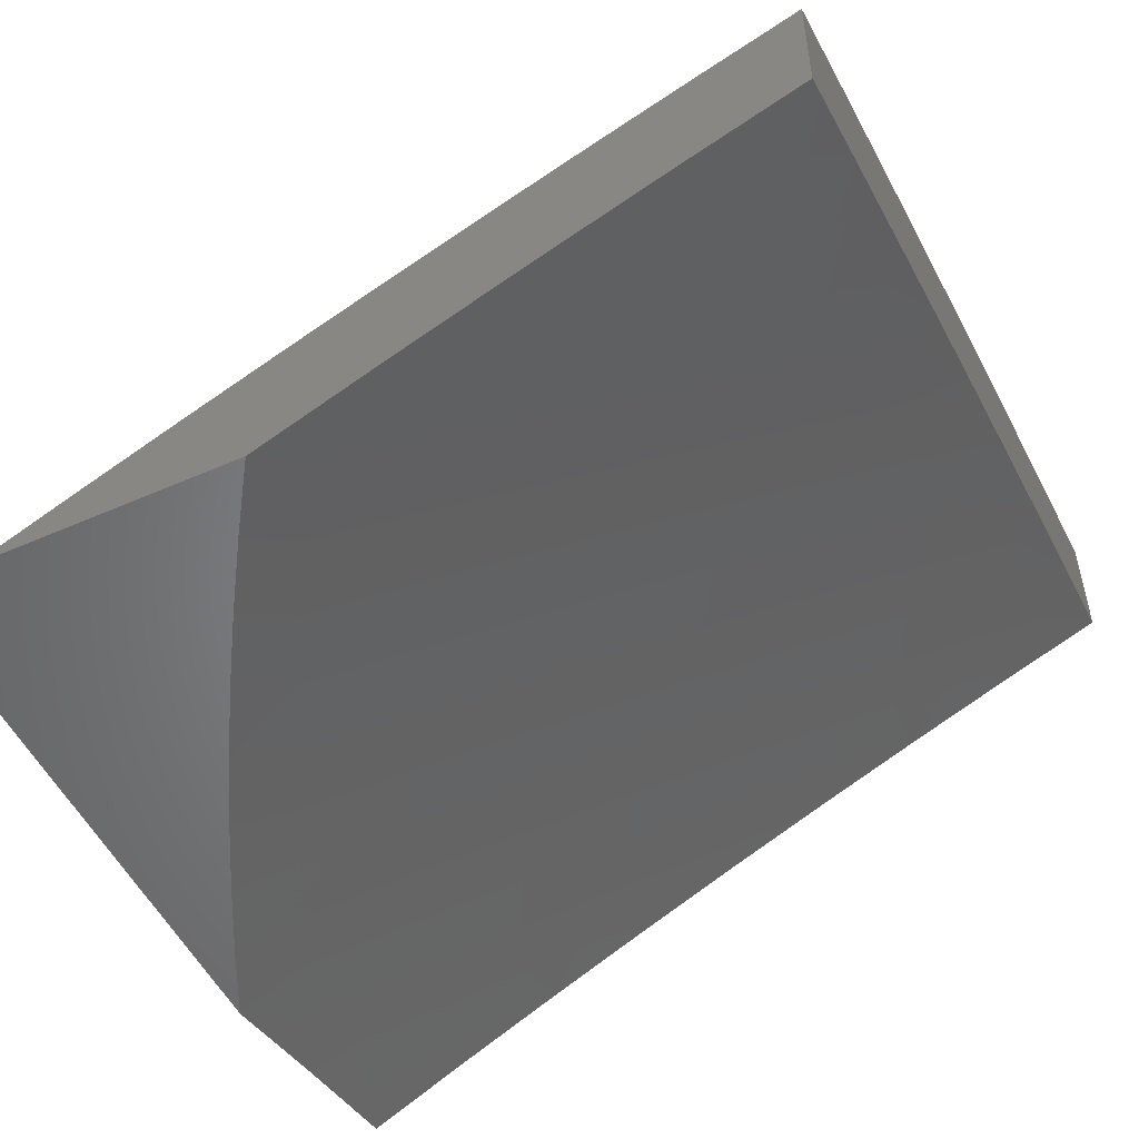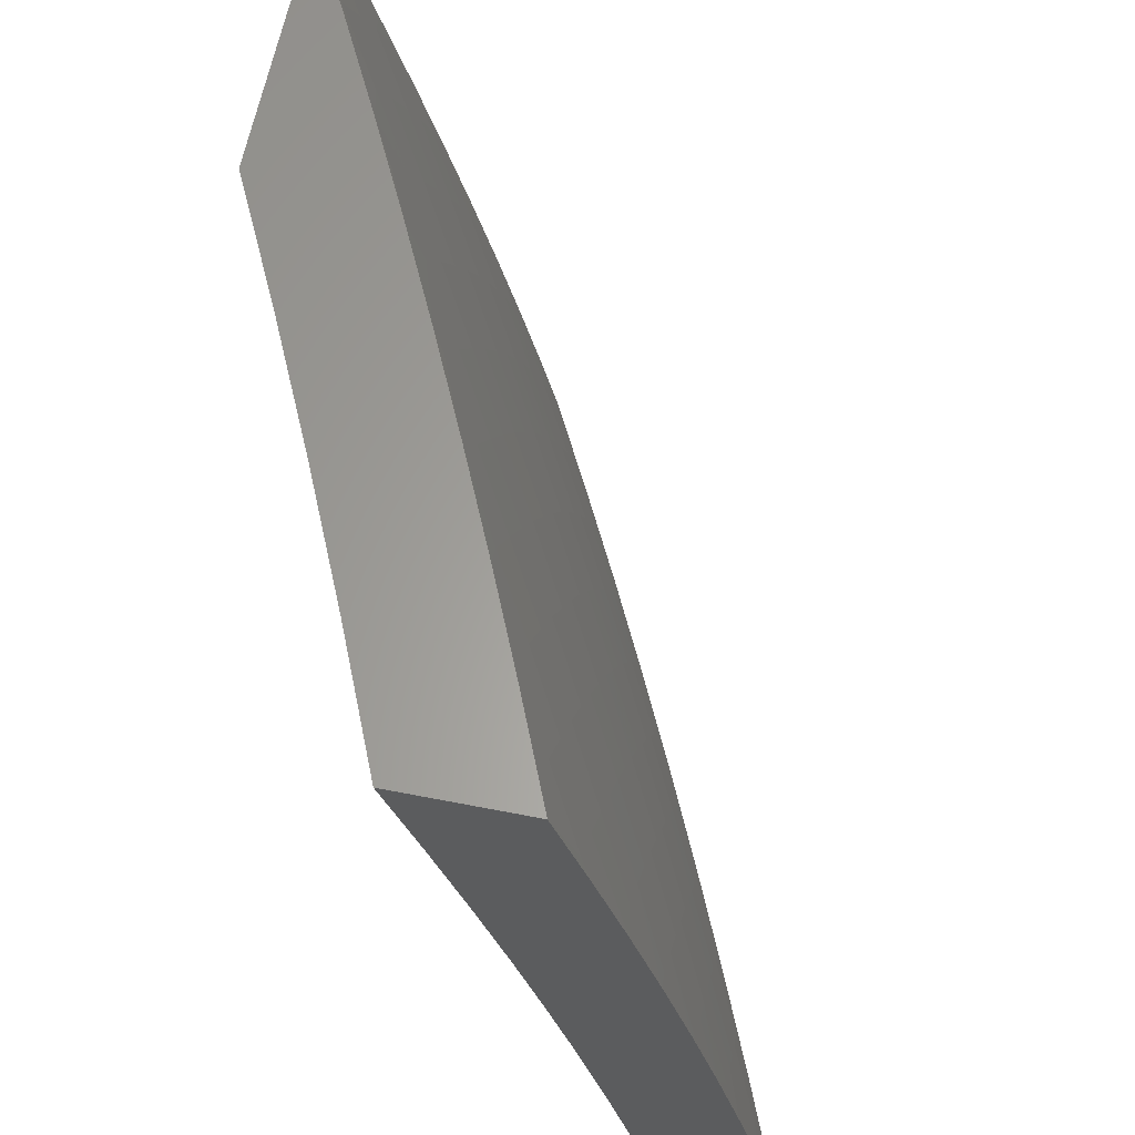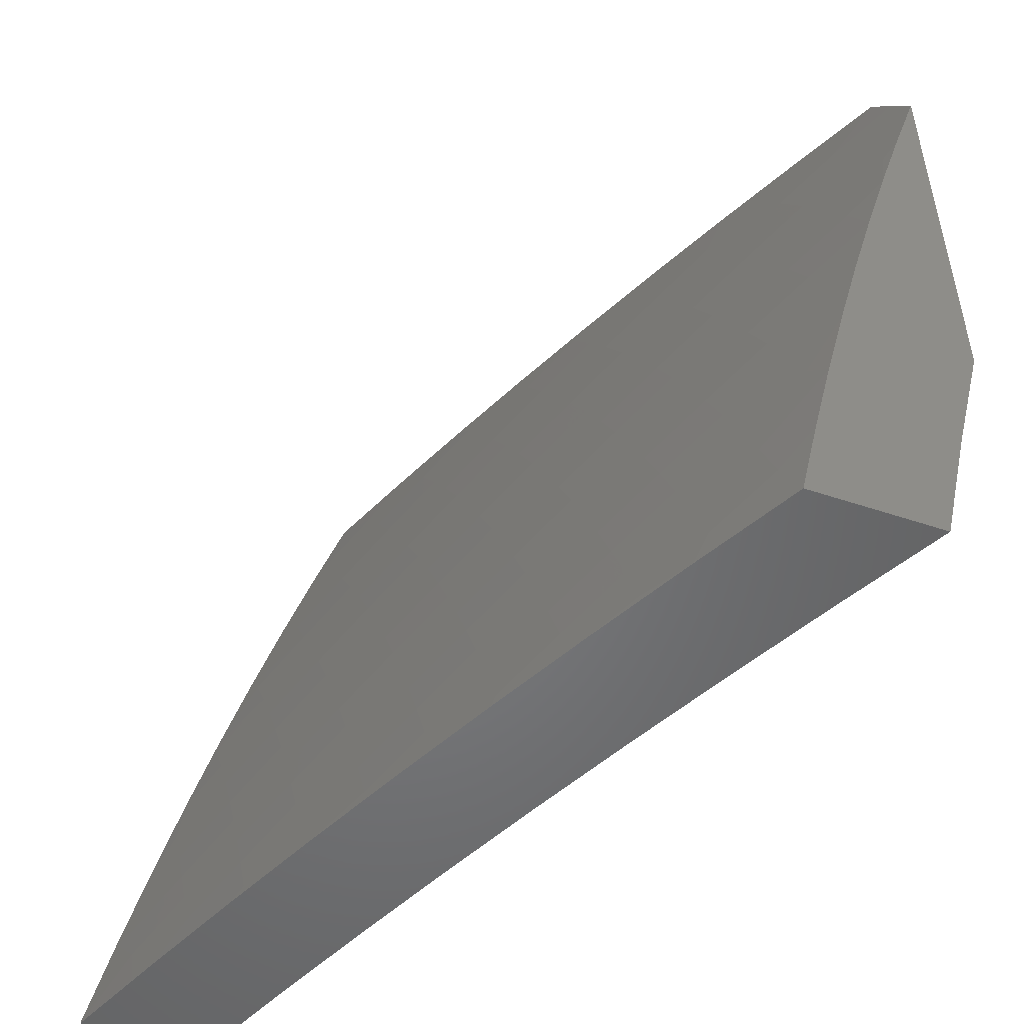
<metadata>
{"format":"stl","ext":"stl","renderer":"f3d","projection":"perspective","resolution":1024,"background":"white","views":[{"elev":-52.1,"azim":-154.7,"up":"+Z"},{"elev":62.2,"azim":-78.8,"up":"+Y"},{"elev":-51.2,"azim":69.9,"up":"+Y"}]}
</metadata>
<code>
# stl→obj: 366 verts, 728 faces
v 4.127 2 10.64
v 4.091 2.005 10.65
v 4 2 10.69
v 4.058 2.067 10.65
v 4 2.126 10.66
v 4.025 2.128 10.65
v 4.064 2.228 10.61
v 4.098 2.166 10.61
v 4.171 2.205 10.57
v 4.132 2.104 10.61
v 4.206 2.141 10.57
v 4.165 2.042 10.61
v 4.239 2.078 10.57
v 4.254 2 10.58
v 4.271 2.014 10.57
v 4.38 2 10.53
v 4.345 2.049 10.54
v 4.419 2.084 10.49
v 4.313 2.114 10.54
v 4.386 2.15 10.49
v 4.352 2.216 10.49
v 4.425 2.253 10.45
v 4.389 2.32 10.45
v 4.461 2.358 10.41
v 4.351 2.386 10.45
v 4.423 2.425 10.41
v 4.307 2.461 10.45
v 4.378 2.501 10.41
v 4.262 2.536 10.45
v 4.332 2.577 10.41
v 4.215 2.61 10.45
v 4.284 2.653 10.41
v 4.166 2.683 10.45
v 4.235 2.727 10.41
v 4.116 2.756 10.45
v 4.184 2.801 10.41
v 4.065 2.828 10.45
v 4.132 2.874 10.41
v 4.013 2.899 10.45
v 4.078 2.946 10.41
v 4 3 10.43
v 4.117 3 10.38
v 4.144 2.994 10.37
v 4.233 3 10.33
v 4.199 2.92 10.37
v 4.265 2.967 10.32
v 4.319 2.891 10.32
v 4.349 3 10.28
v 4.386 2.936 10.28
v 4.453 2.981 10.24
v 4.507 2.902 10.24
v 4.465 3 10.22
v 4.574 2.946 10.19
v 4.579 3 10.17
v 4.641 2.989 10.14
v 4.693 3 10.11
v 4.695 2.907 10.14
v 4.763 2.949 10.1
v 4.816 2.866 10.1
v 4.885 2.906 10.05
v 4.937 2.821 10.05
v 4.96 2.935 10
v 5 2.869 10
v 5 2.762 10.03
v 4.987 2.734 10.05
v 5 2.654 10.07
v 4.918 2.696 10.1
v 4.96 2.621 10.1
v 4.848 2.658 10.14
v 4.889 2.584 10.14
v 4.777 2.619 10.19
v 4.818 2.547 10.19
v 4.707 2.581 10.24
v 4.747 2.509 10.24
v 4.636 2.542 10.28
v 4.676 2.471 10.28
v 4.565 2.503 10.32
v 4.604 2.434 10.32
v 4.494 2.464 10.37
v 4.533 2.396 10.37
v 4.452 2.018 10.49
v 4.506 2 10.47
v 4.526 2.051 10.45
v 4.63 2 10.42
v 4.633 2.016 10.41
v 4.707 2.049 10.37
v 4.601 2.085 10.41
v 4.675 2.119 10.37
v 4.567 2.154 10.41
v 4.641 2.188 10.37
v 4.533 2.222 10.41
v 4.606 2.258 10.37
v 4.57 2.327 10.37
v 4.642 2.364 10.32
v 4.754 2 10.36
v 4.782 2.081 10.32
v 4.749 2.152 10.32
v 4.714 2.223 10.32
v 4.679 2.294 10.32
v 4.714 2.4 10.28
v 4.814 2.009 10.32
v 4.878 2 10.3
v 4.888 2.041 10.28
v 5 2 10.23
v 4.963 2.072 10.24
v 5 2.11 10.21
v 4.93 2.146 10.24
v 5 2.219 10.18
v 4.896 2.219 10.24
v 4.969 2.252 10.19
v 4.861 2.292 10.24
v 4.933 2.326 10.19
v 4.824 2.365 10.24
v 4.896 2.4 10.19
v 4.858 2.473 10.19
v 4.929 2.51 10.14
v 5 2.546 10.1
v 5 2.328 10.15
v 4.968 2.435 10.14
v 5 2.437 10.13
v 4.919 3 10
v 4.831 2.991 10.05
v 4.806 3 10.06
v 4 2.877 10.47
v 4 2.753 10.5
v 4.049 2.71 10.49
v 4 2.628 10.54
v 4.098 2.639 10.49
v 4.029 2.595 10.54
v 4.145 2.567 10.49
v 4.076 2.524 10.54
v 4.192 2.494 10.49
v 4.121 2.452 10.54
v 4.236 2.42 10.49
v 4.165 2.38 10.54
v 4.28 2.346 10.49
v 4.208 2.307 10.54
v 4.316 2.281 10.49
v 4.244 2.243 10.54
v 4.279 2.179 10.54
v 4 2.503 10.57
v 4.006 2.48 10.57
v 4 2.378 10.6
v 4.051 2.41 10.57
v 4.094 2.339 10.57
v 4.022 2.298 10.61
v 4 2.252 10.63
v 4.786 2.437 10.24
v 4.752 2.329 10.28
v 4.788 2.258 10.28
v 4.822 2.186 10.28
v 4.856 2.113 10.28
v 4.498 2.29 10.41
v 4.46 2.186 10.45
v 4.494 2.119 10.45
v 4.136 2.267 10.57
v 4.868 2.781 10.1
v 4.799 2.742 10.14
v 4.748 2.825 10.14
v 4.729 2.702 10.19
v 4.679 2.784 10.19
v 4.627 2.865 10.19
v 4.659 2.662 10.24
v 4.61 2.743 10.24
v 4.559 2.823 10.24
v 4.589 2.622 10.28
v 4.541 2.702 10.28
v 4.491 2.781 10.28
v 4.439 2.859 10.28
v 4.519 2.582 10.32
v 4.471 2.66 10.32
v 4.422 2.738 10.32
v 4.371 2.815 10.32
v 4.449 2.542 10.37
v 4.402 2.619 10.37
v 4.353 2.695 10.37
v 4.303 2.771 10.37
v 4.252 2.846 10.37
v 4.878 2 10.14
v 4.914 2.051 10.11
v 5 2 10.08
v 4.973 2.076 10.07
v 5 2.162 10.04
v 4.94 2.15 10.07
v 4.999 2.175 10.04
v 4.964 2.25 10.04
v 5 2.322 10
v 4.928 2.324 10.04
v 4.956 2.41 10
v 4.891 2.397 10.04
v 4.911 2.497 10
v 4.853 2.471 10.04
v 4.814 2.544 10.04
v 4.796 2.442 10.07
v 4.757 2.514 10.07
v 4.739 2.413 10.11
v 4.7 2.484 10.11
v 4.682 2.383 10.15
v 4.644 2.454 10.15
v 4.624 2.354 10.18
v 4.587 2.424 10.18
v 4.567 2.325 10.22
v 4.53 2.394 10.22
v 4.509 2.296 10.25
v 4.473 2.363 10.25
v 4.452 2.266 10.29
v 4.415 2.333 10.29
v 4.394 2.237 10.32
v 4.358 2.303 10.32
v 4.336 2.207 10.35
v 4.3 2.272 10.35
v 4.277 2.178 10.39
v 4.243 2.242 10.39
v 4.219 2.148 10.42
v 4.185 2.211 10.42
v 4.161 2.118 10.45
v 4.127 2.181 10.45
v 4.102 2.088 10.48
v 4.069 2.15 10.48
v 4.044 2.059 10.51
v 4.011 2.119 10.51
v 4 2.126 10.51
v 4.034 2.211 10.48
v 4.092 2.243 10.45
v 4 2.253 10.48
v 4.05 2.314 10.45
v 4 2.378 10.45
v 4.007 2.384 10.45
v 4 2.504 10.42
v 4.064 2.417 10.42
v 4.019 2.488 10.42
v 4.074 2.522 10.39
v 4.027 2.593 10.39
v 4 2.628 10.39
v 4.082 2.629 10.35
v 4.033 2.7 10.35
v 4.087 2.736 10.32
v 4 2.753 10.35
v 4.036 2.807 10.32
v 4 2.877 10.31
v 4.09 2.844 10.29
v 4.037 2.916 10.29
v 4.089 2.954 10.25
v 4 3 10.27
v 4.141 2.991 10.22
v 4.153 3 10.21
v 4.196 2.918 10.22
v 4.248 2.955 10.18
v 4.249 2.844 10.22
v 4.302 2.88 10.18
v 4.3 2.769 10.22
v 4.354 2.804 10.18
v 4.35 2.693 10.22
v 4.405 2.727 10.18
v 4.399 2.617 10.22
v 4.454 2.65 10.18
v 4.446 2.54 10.22
v 4.502 2.571 10.18
v 4.491 2.462 10.22
v 4.548 2.493 10.18
v 4.754 2 10.2
v 4.795 2.002 10.18
v 4.855 2.026 10.15
v 4.881 2.124 10.11
v 4.906 2.223 10.07
v 4.631 2 10.26
v 4.704 2.047 10.22
v 4.763 2.073 10.18
v 4.822 2.099 10.15
v 4.506 2 10.32
v 4.554 2.063 10.29
v 4.613 2.09 10.25
v 4.645 2.021 10.25
v 4.672 2.117 10.22
v 4.73 2.144 10.18
v 4.789 2.17 10.15
v 4.848 2.197 10.11
v 4.381 2 10.38
v 4.435 2.01 10.35
v 4.494 2.037 10.32
v 4.521 2.131 10.29
v 4.579 2.159 10.25
v 4.545 2.228 10.25
v 4.603 2.256 10.22
v 4.254 2 10.44
v 4.285 2.02 10.42
v 4.344 2.048 10.39
v 4.403 2.076 10.35
v 4.37 2.142 10.35
v 4.428 2.17 10.32
v 4.128 2 10.49
v 4.194 2.055 10.45
v 4.252 2.084 10.42
v 4.311 2.113 10.39
v 4 2 10.54
v 4.135 2.026 10.48
v 4.306 3 10.14
v 4.301 2.992 10.15
v 4.355 2.915 10.15
v 4.408 2.839 10.15
v 4.46 2.761 10.15
v 4.509 2.682 10.15
v 4.558 2.603 10.15
v 4.604 2.524 10.15
v 4.457 3 10.07
v 4.409 2.951 10.11
v 4.607 3 10
v 4.57 2.942 10.04
v 4.462 2.987 10.07
v 4.462 2.873 10.11
v 4.662 2.919 10
v 4.623 2.862 10.04
v 4.569 2.828 10.07
v 4.62 2.748 10.07
v 4.565 2.715 10.11
v 4.613 2.635 10.11
v 4.715 2.836 10
v 4.674 2.781 10.04
v 4.669 2.667 10.07
v 4.661 2.555 10.11
v 4.766 2.753 10
v 4.724 2.699 10.04
v 4.717 2.585 10.07
v 4.816 2.669 10
v 4.773 2.616 10.04
v 4.864 2.583 10
v 4.462 2.104 10.32
v 4.638 2.187 10.22
v 4.696 2.214 10.18
v 4.755 2.242 10.15
v 4.813 2.269 10.11
v 4.871 2.296 10.07
v 4.487 2.199 10.29
v 4.661 2.284 10.18
v 4.719 2.313 10.15
v 4.777 2.341 10.11
v 4.834 2.369 10.07
v 4.435 2.431 10.25
v 4.39 2.507 10.25
v 4.343 2.584 10.25
v 4.295 2.659 10.25
v 4.246 2.734 10.25
v 4.195 2.808 10.25
v 4.143 2.881 10.25
v 4.378 2.4 10.29
v 4.333 2.475 10.29
v 4.288 2.551 10.29
v 4.24 2.625 10.29
v 4.191 2.699 10.29
v 4.141 2.772 10.29
v 4.321 2.368 10.32
v 4.277 2.443 10.32
v 4.232 2.517 10.32
v 4.185 2.591 10.32
v 4.137 2.664 10.32
v 4.264 2.337 10.35
v 4.221 2.411 10.35
v 4.176 2.484 10.35
v 4.13 2.557 10.35
v 4.207 2.306 10.39
v 4.164 2.378 10.39
v 4.12 2.451 10.39
v 4.149 2.274 10.42
v 4.107 2.346 10.42
v 4.514 2.795 10.11
v 4.516 2.908 10.07
f 1 2 3
f 3 2 4
f 3 4 5
f 5 4 6
f 5 6 7
f 7 6 8
f 7 8 9
f 9 8 10
f 9 10 11
f 11 10 12
f 11 12 13
f 13 12 14
f 13 14 15
f 15 14 16
f 15 16 17
f 17 16 18
f 17 18 19
f 19 18 20
f 19 20 21
f 21 20 22
f 21 22 23
f 23 22 24
f 23 24 25
f 25 24 26
f 25 26 27
f 27 26 28
f 27 28 29
f 29 28 30
f 29 30 31
f 31 30 32
f 31 32 33
f 33 32 34
f 33 34 35
f 35 34 36
f 35 36 37
f 37 36 38
f 37 38 39
f 39 38 40
f 39 40 41
f 41 40 42
f 42 40 43
f 42 43 44
f 44 43 45
f 44 45 46
f 46 45 47
f 46 47 48
f 48 47 49
f 48 49 50
f 50 49 51
f 50 51 52
f 52 51 53
f 52 53 54
f 54 53 55
f 54 55 56
f 56 55 57
f 56 57 58
f 58 57 59
f 58 59 60
f 60 59 61
f 60 61 62
f 62 61 63
f 63 61 64
f 64 61 65
f 64 65 66
f 66 65 67
f 66 67 68
f 68 67 69
f 68 69 70
f 70 69 71
f 70 71 72
f 72 71 73
f 72 73 74
f 74 73 75
f 74 75 76
f 76 75 77
f 76 77 78
f 78 77 79
f 78 79 80
f 80 79 26
f 80 26 24
f 2 1 12
f 12 1 14
f 18 16 81
f 81 16 82
f 81 82 83
f 83 82 84
f 83 84 85
f 85 84 86
f 85 86 87
f 87 86 88
f 87 88 89
f 89 88 90
f 89 90 91
f 91 90 92
f 91 92 93
f 93 92 94
f 93 94 78
f 78 94 76
f 84 95 86
f 86 95 96
f 86 96 88
f 88 96 97
f 88 97 90
f 90 97 98
f 90 98 92
f 92 98 99
f 92 99 94
f 94 99 100
f 94 100 76
f 76 100 74
f 96 95 101
f 101 95 102
f 101 102 103
f 103 102 104
f 103 104 105
f 105 104 106
f 105 106 107
f 107 106 108
f 107 108 109
f 109 108 110
f 109 110 111
f 111 110 112
f 111 112 113
f 113 112 114
f 113 114 115
f 115 114 116
f 115 116 70
f 70 116 117
f 70 117 68
f 68 117 66
f 108 118 110
f 110 118 112
f 112 118 119
f 119 118 120
f 119 120 116
f 116 120 117
f 62 121 60
f 60 121 122
f 60 122 58
f 58 122 123
f 58 123 56
f 121 123 122
f 52 48 50
f 48 44 46
f 41 124 39
f 39 124 37
f 124 125 37
f 37 125 35
f 35 125 126
f 126 125 127
f 126 127 128
f 128 127 129
f 128 129 130
f 130 129 131
f 130 131 132
f 132 131 133
f 132 133 134
f 134 133 135
f 134 135 136
f 136 135 137
f 136 137 138
f 138 137 139
f 138 139 140
f 140 139 11
f 140 11 13
f 127 141 129
f 129 141 131
f 131 141 142
f 142 141 143
f 142 143 144
f 144 143 145
f 144 145 135
f 135 145 137
f 145 143 146
f 146 143 147
f 146 147 7
f 7 147 5
f 119 116 114
f 115 148 113
f 113 148 149
f 113 149 111
f 111 149 150
f 111 150 109
f 109 150 151
f 109 151 107
f 107 151 152
f 107 152 105
f 105 152 103
f 148 100 149
f 149 100 99
f 149 99 150
f 150 99 98
f 150 98 151
f 151 98 97
f 151 97 152
f 152 97 96
f 152 96 103
f 103 96 101
f 70 72 115
f 115 72 148
f 72 74 148
f 148 74 100
f 93 153 91
f 91 153 154
f 91 154 89
f 89 154 155
f 89 155 87
f 87 155 83
f 87 83 85
f 153 22 154
f 154 22 20
f 154 20 155
f 155 20 18
f 155 18 83
f 83 18 81
f 78 80 93
f 93 80 153
f 80 24 153
f 153 24 22
f 21 140 19
f 19 140 13
f 19 13 17
f 17 13 15
f 140 21 138
f 138 21 23
f 138 23 136
f 136 23 25
f 136 25 134
f 134 25 27
f 134 27 132
f 132 27 29
f 132 29 130
f 130 29 31
f 130 31 128
f 128 31 33
f 128 33 126
f 126 33 35
f 2 12 10
f 9 11 139
f 2 10 4
f 4 10 8
f 4 8 6
f 112 119 114
f 9 139 156
f 156 139 137
f 156 137 145
f 67 65 157
f 157 65 61
f 157 61 59
f 69 67 158
f 158 67 157
f 158 157 159
f 159 157 59
f 159 59 57
f 71 69 160
f 160 69 158
f 160 158 161
f 161 158 159
f 161 159 162
f 162 159 57
f 162 57 53
f 53 57 55
f 73 71 163
f 163 71 160
f 163 160 164
f 164 160 161
f 164 161 165
f 165 161 162
f 165 162 51
f 51 162 53
f 75 73 166
f 166 73 163
f 166 163 167
f 167 163 164
f 167 164 168
f 168 164 165
f 168 165 169
f 169 165 51
f 169 51 49
f 77 75 170
f 170 75 166
f 170 166 171
f 171 166 167
f 171 167 172
f 172 167 168
f 172 168 173
f 173 168 169
f 173 169 47
f 47 169 49
f 28 26 79
f 79 77 174
f 174 77 170
f 174 170 175
f 175 170 171
f 175 171 176
f 176 171 172
f 176 172 177
f 177 172 173
f 177 173 178
f 178 173 47
f 178 47 45
f 146 7 156
f 156 7 9
f 146 156 145
f 30 28 174
f 174 28 79
f 30 174 175
f 144 135 133
f 32 30 175
f 32 175 176
f 142 144 133
f 142 133 131
f 34 32 176
f 34 176 177
f 36 34 177
f 36 177 178
f 38 36 178
f 38 178 45
f 40 38 45
f 43 40 45
f 179 180 181
f 181 180 182
f 181 182 183
f 183 182 184
f 183 184 185
f 185 184 186
f 185 186 187
f 187 186 188
f 187 188 189
f 189 188 190
f 189 190 191
f 191 190 192
f 191 192 193
f 193 192 194
f 193 194 195
f 195 194 196
f 195 196 197
f 197 196 198
f 197 198 199
f 199 198 200
f 199 200 201
f 201 200 202
f 201 202 203
f 203 202 204
f 203 204 205
f 205 204 206
f 205 206 207
f 207 206 208
f 207 208 209
f 209 208 210
f 209 210 211
f 211 210 212
f 211 212 213
f 213 212 214
f 213 214 215
f 215 214 216
f 215 216 217
f 217 216 218
f 217 218 219
f 219 218 220
f 219 220 221
f 221 220 222
f 221 222 219
f 219 222 223
f 219 223 224
f 224 223 225
f 224 225 226
f 226 225 227
f 226 227 228
f 228 227 229
f 228 229 230
f 230 229 231
f 230 231 232
f 232 231 229
f 232 229 233
f 233 229 234
f 233 234 235
f 235 234 236
f 235 236 237
f 237 236 238
f 237 238 239
f 239 238 240
f 239 240 241
f 241 240 242
f 241 242 243
f 243 242 244
f 243 244 245
f 245 244 246
f 245 246 247
f 247 246 248
f 247 248 249
f 249 248 250
f 249 250 251
f 251 250 252
f 251 252 253
f 253 252 254
f 253 254 255
f 255 254 256
f 255 256 257
f 257 256 258
f 257 258 259
f 259 258 260
f 259 260 203
f 203 260 201
f 261 262 179
f 179 262 263
f 179 263 180
f 180 263 264
f 180 264 184
f 184 264 265
f 184 265 186
f 186 265 188
f 266 267 261
f 261 267 268
f 261 268 262
f 262 268 269
f 262 269 263
f 263 269 264
f 270 271 266
f 266 271 272
f 266 272 273
f 273 272 274
f 273 274 267
f 267 274 275
f 267 275 268
f 268 275 276
f 268 276 269
f 269 276 277
f 269 277 264
f 264 277 265
f 278 279 270
f 270 279 280
f 270 280 271
f 271 280 281
f 271 281 282
f 282 281 283
f 282 283 284
f 284 283 202
f 284 202 200
f 285 286 278
f 278 286 287
f 278 287 288
f 288 287 289
f 288 289 290
f 290 289 208
f 290 208 206
f 291 292 285
f 285 292 293
f 285 293 286
f 286 293 294
f 286 294 287
f 287 294 289
f 295 220 291
f 291 220 218
f 291 218 296
f 296 218 216
f 296 216 292
f 292 216 214
f 292 214 293
f 293 214 212
f 293 212 294
f 294 212 210
f 294 210 289
f 289 210 208
f 295 222 220
f 222 225 223
f 234 238 236
f 240 244 242
f 246 297 248
f 248 297 298
f 248 298 250
f 250 298 299
f 250 299 252
f 252 299 300
f 252 300 254
f 254 300 301
f 254 301 256
f 256 301 302
f 256 302 258
f 258 302 303
f 258 303 260
f 260 303 304
f 260 304 201
f 201 304 199
f 305 306 297
f 297 306 299
f 297 299 298
f 307 308 305
f 305 308 309
f 305 309 306
f 306 309 310
f 306 310 300
f 300 310 301
f 307 311 308
f 308 311 312
f 308 312 313
f 313 312 314
f 313 314 315
f 315 314 316
f 315 316 303
f 303 316 304
f 311 317 312
f 312 317 318
f 312 318 314
f 314 318 319
f 314 319 316
f 316 319 320
f 316 320 304
f 304 320 199
f 317 321 318
f 318 321 322
f 318 322 319
f 319 322 323
f 319 323 320
f 320 323 197
f 320 197 199
f 321 324 322
f 322 324 325
f 322 325 323
f 323 325 195
f 323 195 197
f 324 326 325
f 325 326 193
f 325 193 195
f 326 191 193
f 187 183 185
f 184 182 180
f 273 267 266
f 280 279 327
f 327 279 288
f 327 288 290
f 271 282 272
f 272 282 328
f 272 328 274
f 274 328 329
f 274 329 275
f 275 329 330
f 275 330 276
f 276 330 331
f 276 331 277
f 277 331 332
f 277 332 265
f 265 332 188
f 279 278 288
f 280 327 281
f 281 327 333
f 281 333 283
f 283 333 204
f 283 204 202
f 333 327 290
f 282 284 328
f 328 284 334
f 328 334 329
f 329 334 335
f 329 335 330
f 330 335 336
f 330 336 331
f 331 336 337
f 331 337 332
f 332 337 190
f 332 190 188
f 296 292 291
f 204 333 206
f 206 333 290
f 284 200 334
f 334 200 198
f 334 198 335
f 335 198 196
f 335 196 336
f 336 196 194
f 336 194 337
f 337 194 192
f 337 192 190
f 203 205 259
f 259 205 338
f 259 338 257
f 257 338 339
f 257 339 255
f 255 339 340
f 255 340 253
f 253 340 341
f 253 341 251
f 251 341 342
f 251 342 249
f 249 342 343
f 249 343 247
f 247 343 344
f 247 344 245
f 245 344 243
f 205 207 338
f 338 207 345
f 338 345 339
f 339 345 346
f 339 346 340
f 340 346 347
f 340 347 341
f 341 347 348
f 341 348 342
f 342 348 349
f 342 349 343
f 343 349 350
f 343 350 344
f 344 350 241
f 344 241 243
f 207 209 345
f 345 209 351
f 345 351 346
f 346 351 352
f 346 352 347
f 347 352 353
f 347 353 348
f 348 353 354
f 348 354 349
f 349 354 355
f 349 355 350
f 350 355 237
f 350 237 241
f 241 237 239
f 209 211 351
f 351 211 356
f 351 356 352
f 352 356 357
f 352 357 353
f 353 357 358
f 353 358 354
f 354 358 359
f 354 359 355
f 355 359 235
f 355 235 237
f 211 213 356
f 356 213 360
f 356 360 357
f 357 360 361
f 357 361 358
f 358 361 362
f 358 362 359
f 359 362 232
f 359 232 235
f 235 232 233
f 213 215 360
f 360 215 363
f 360 363 361
f 361 363 364
f 361 364 362
f 362 364 230
f 362 230 232
f 215 217 363
f 363 217 224
f 363 224 364
f 364 224 226
f 364 226 230
f 230 226 228
f 217 219 224
f 315 303 302
f 315 302 365
f 365 302 301
f 365 301 310
f 313 365 366
f 366 365 310
f 366 310 309
f 365 313 315
f 306 300 299
f 309 308 366
f 366 308 313
f 62 324 121
f 121 324 321
f 121 321 317
f 62 63 324
f 324 63 326
f 326 63 191
f 191 63 189
f 189 63 187
f 317 311 121
f 121 311 307
f 63 64 187
f 187 64 66
f 187 66 117
f 187 117 183
f 183 117 120
f 183 120 118
f 183 118 181
f 181 118 108
f 181 108 106
f 106 104 181
f 102 261 104
f 104 261 179
f 104 179 181
f 102 95 261
f 261 95 266
f 266 95 84
f 266 84 270
f 270 84 82
f 270 82 278
f 278 82 16
f 278 16 285
f 285 16 14
f 285 14 291
f 291 14 1
f 291 1 295
f 295 1 3
f 3 5 295
f 295 5 147
f 295 147 222
f 222 147 143
f 222 143 225
f 225 143 141
f 225 141 227
f 227 141 127
f 227 127 229
f 229 127 125
f 229 125 234
f 234 125 124
f 234 124 238
f 238 124 41
f 238 41 240
f 240 41 244
f 41 42 244
f 244 42 44
f 244 44 246
f 246 44 48
f 246 48 297
f 297 48 52
f 297 52 54
f 297 54 305
f 305 54 56
f 305 56 307
f 307 56 123
f 307 123 121

</code>
